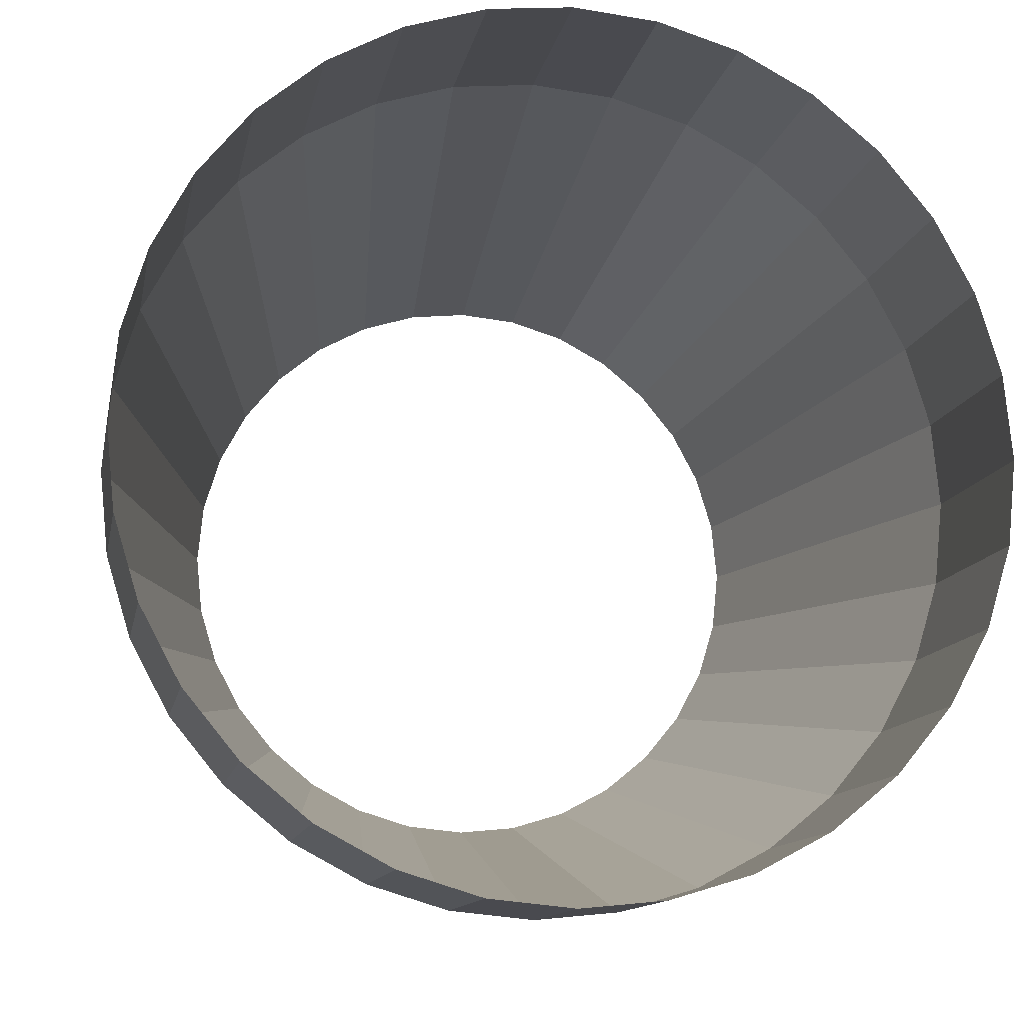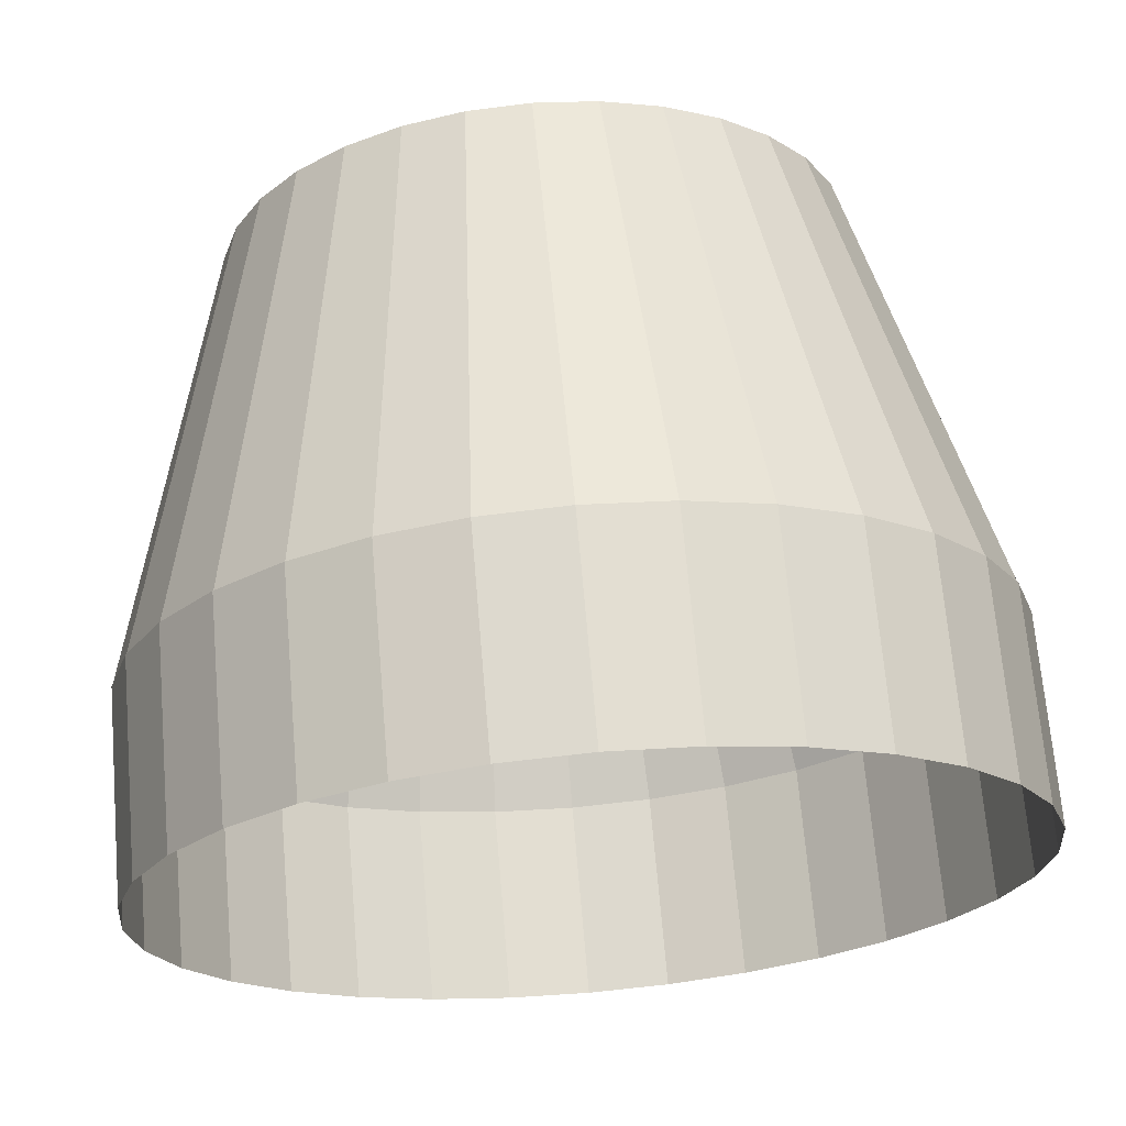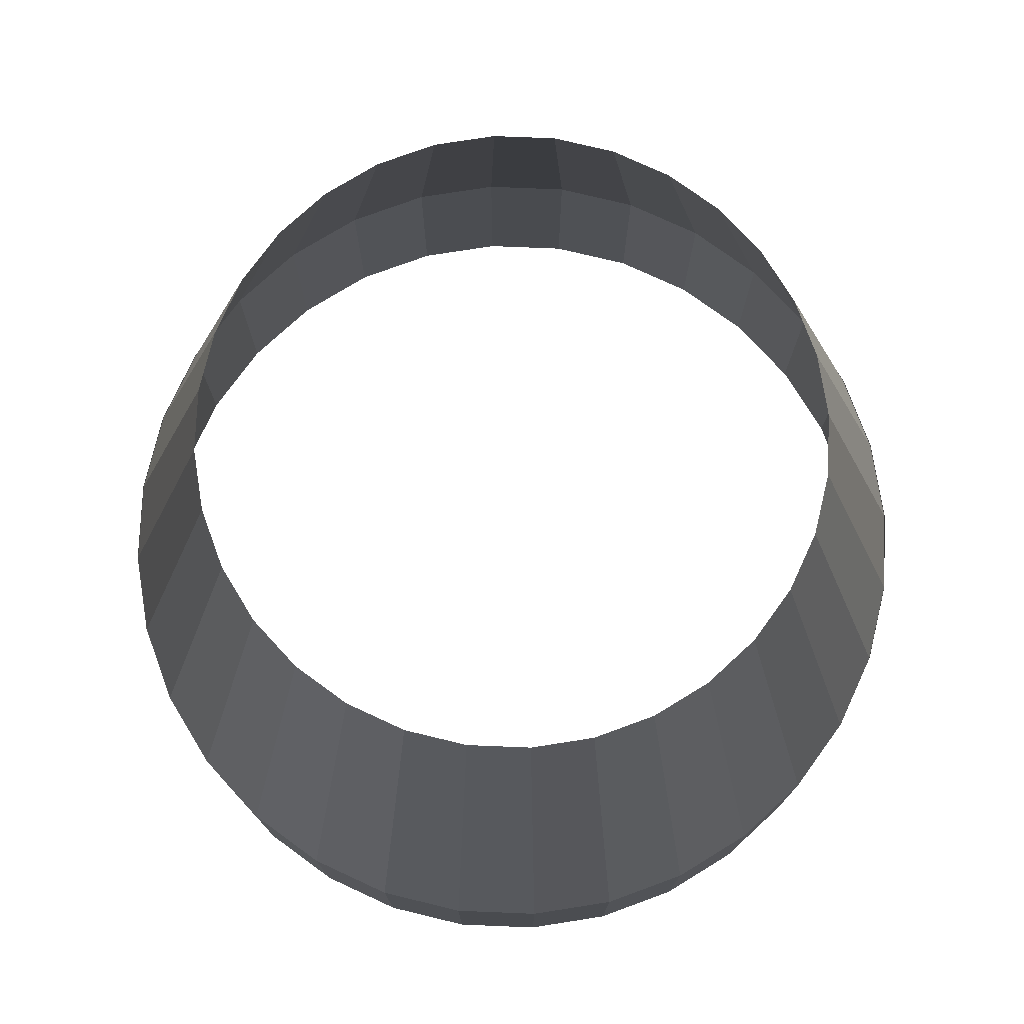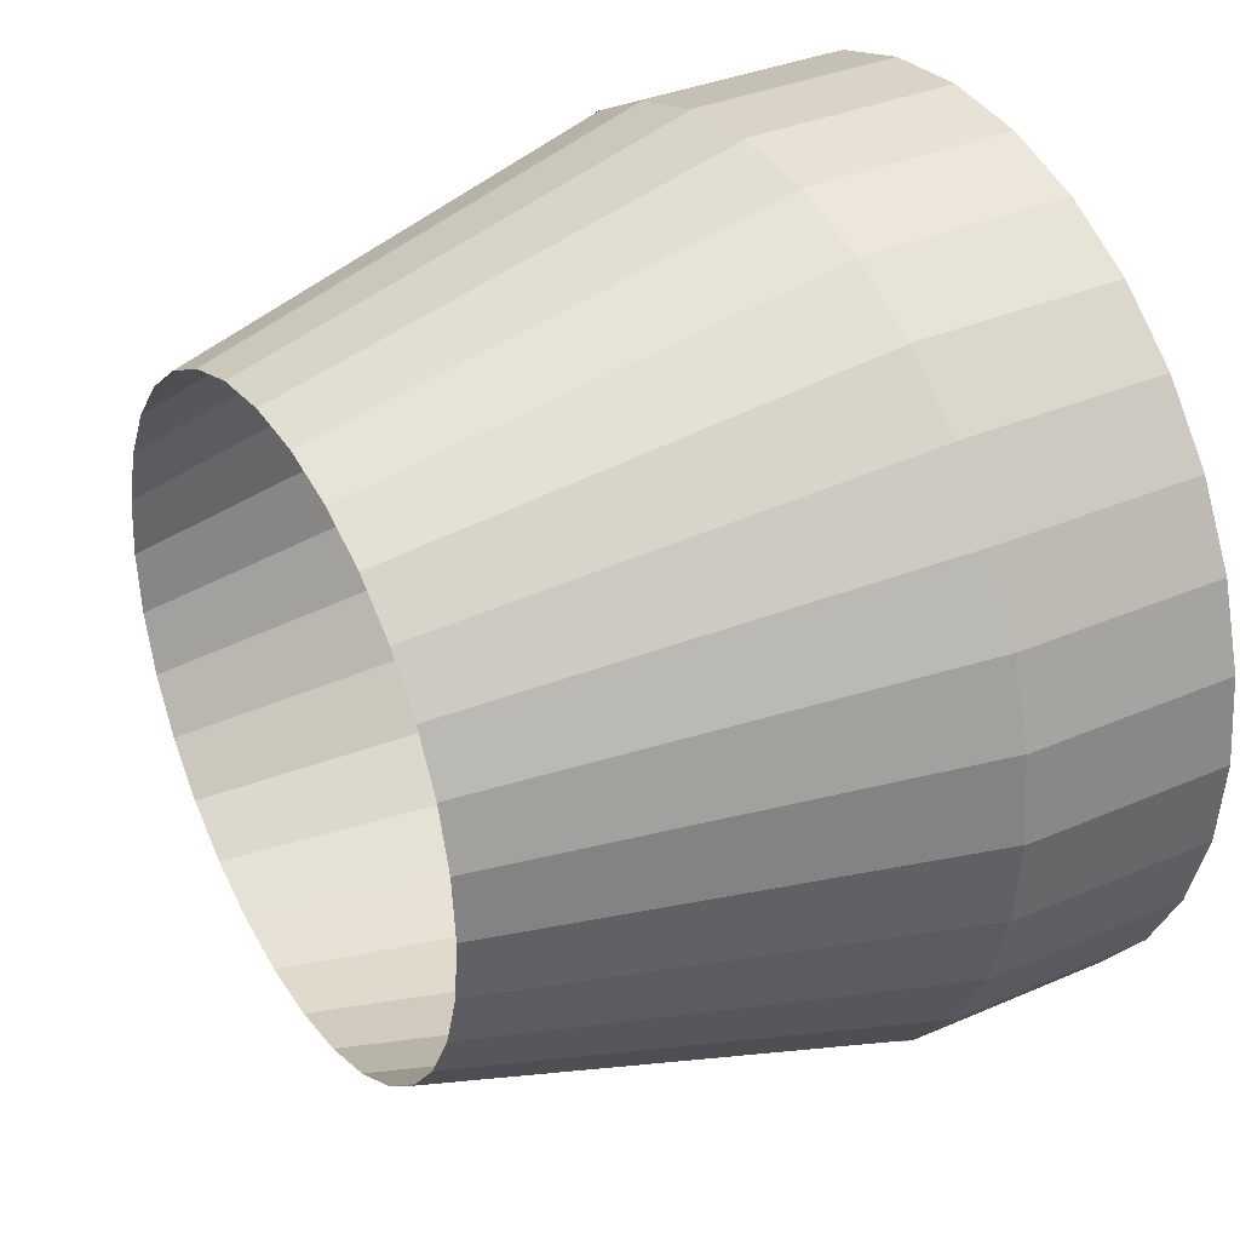
<metadata>
{"format":"obj","ext":"obj","renderer":"f3d","projection":"perspective","resolution":1024,"background":"white","views":[{"elev":-12.0,"azim":-10.5,"up":"+Z"},{"elev":68.9,"azim":-4.9,"up":"+Z"},{"elev":76.1,"azim":-93.3,"up":"+Y"},{"elev":34.5,"azim":-120.3,"up":"+Z"}]}
</metadata>
<code>
o hammer_head
v 0.02541 -0.02281 -0.005054
v 0.02541 -0.02281 -0.005054
v 0.02394 -0.02281 -0.009915
v 0.02394 -0.02281 -0.009915
v -0.02394 -0.02281 -0.009915
v -0.02394 -0.02281 -0.009915
v -0.02541 -0.02281 -0.005054
v -0.02541 -0.02281 -0.005054
v -0.02591 -0.02281 0
v -0.02591 -0.02281 0
v 0.02591 -0.02281 0
v 0.02591 -0.02281 0
v -0.02541 -0.02281 0.005054
v -0.02541 -0.02281 0.005054
v 0.02541 -0.02281 0.005054
v 0.02541 -0.02281 0.005054
v 0.02394 -0.02281 0.009915
v 0.02394 -0.02281 0.009915
v -0.02394 -0.02281 0.009915
v -0.02394 -0.02281 0.009915
v -0.02154 -0.02281 0.01439
v -0.02154 -0.02281 0.01439
v 0.02154 -0.02281 0.01439
v 0.02154 -0.02281 0.01439
v 0.01832 -0.02281 0.01832
v 0.01832 -0.02281 0.01832
v -0.01832 -0.02281 0.01832
v -0.01832 -0.02281 0.01832
v -0.01439 -0.02281 0.02154
v -0.01439 -0.02281 0.02154
v 0.01439 -0.02281 0.02154
v 0.01439 -0.02281 0.02154
v -0.009915 -0.02281 0.02394
v -0.009915 -0.02281 0.02394
v -0.005054 -0.02281 0.02541
v -0.005054 -0.02281 0.02541
v 0.009915 -0.02281 0.02394
v 0.009915 -0.02281 0.02394
v 0.005054 -0.02281 0.02541
v 0.005054 -0.02281 0.02541
v 0 -0.02281 0.02591
v 0 -0.02281 0.02591
v -0.02154 -0.02281 -0.01439
v -0.02154 -0.02281 -0.01439
v 0.02154 -0.02281 -0.01439
v 0.02154 -0.02281 -0.01439
v 0.01832 -0.02281 -0.01832
v 0.01832 -0.02281 -0.01832
v -0.01832 -0.02281 -0.01832
v -0.01832 -0.02281 -0.01832
v -0.01439 -0.02281 -0.02154
v -0.01439 -0.02281 -0.02154
v 0.01439 -0.02281 -0.02154
v 0.01439 -0.02281 -0.02154
v 0.009915 -0.02281 -0.02394
v 0.009915 -0.02281 -0.02394
v -0.009915 -0.02281 -0.02394
v -0.009915 -0.02281 -0.02394
v -0.005054 -0.02281 -0.02541
v -0.005054 -0.02281 -0.02541
v 0.005054 -0.02281 -0.02541
v 0.005054 -0.02281 -0.02541
v 0 -0.02281 -0.02591
v 0 -0.02281 -0.02591
v 0.005054 -0.01038 -0.02541
v 0.005054 -0.01038 -0.02541
v 0.005054 -0.01038 -0.02541
v 0.005054 -0.01038 -0.02541
v 0 -0.01038 -0.02591
v 0 -0.01038 -0.02591
v 0 -0.01038 -0.02591
v 0 -0.01038 -0.02591
v 0.009915 -0.01038 -0.02394
v 0.009915 -0.01038 -0.02394
v 0.009915 -0.01038 -0.02394
v 0.009915 -0.01038 -0.02394
v 0.01439 -0.01038 -0.02154
v 0.01439 -0.01038 -0.02154
v 0.01439 -0.01038 -0.02154
v 0.01439 -0.01038 -0.02154
v 0.01832 -0.01038 -0.01832
v 0.01832 -0.01038 -0.01832
v 0.01832 -0.01038 -0.01832
v 0.01832 -0.01038 -0.01832
v 0.02154 -0.01038 -0.01439
v 0.02154 -0.01038 -0.01439
v 0.02154 -0.01038 -0.01439
v 0.02154 -0.01038 -0.01439
v 0.02394 -0.01038 -0.009915
v 0.02394 -0.01038 -0.009915
v 0.02394 -0.01038 -0.009915
v 0.02394 -0.01038 -0.009915
v 0.02541 -0.01038 -0.005054
v 0.02541 -0.01038 -0.005054
v 0.02541 -0.01038 -0.005054
v 0.02541 -0.01038 -0.005054
v 0.02591 -0.01038 0
v 0.02591 -0.01038 0
v 0.02591 -0.01038 0
v 0.02591 -0.01038 0
v 0.02541 -0.01038 0.005054
v 0.02541 -0.01038 0.005054
v 0.02541 -0.01038 0.005054
v 0.02541 -0.01038 0.005054
v 0.02394 -0.01038 0.009915
v 0.02394 -0.01038 0.009915
v 0.02394 -0.01038 0.009915
v 0.02394 -0.01038 0.009915
v 0.02154 -0.01038 0.01439
v 0.02154 -0.01038 0.01439
v 0.02154 -0.01038 0.01439
v 0.02154 -0.01038 0.01439
v 0.01832 -0.01038 0.01832
v 0.01832 -0.01038 0.01832
v 0.01832 -0.01038 0.01832
v 0.01832 -0.01038 0.01832
v 0.01439 -0.01038 0.02154
v 0.01439 -0.01038 0.02154
v 0.01439 -0.01038 0.02154
v 0.01439 -0.01038 0.02154
v 0.009915 -0.01038 0.02394
v 0.009915 -0.01038 0.02394
v 0.009915 -0.01038 0.02394
v 0.009915 -0.01038 0.02394
v 0.005054 -0.01038 0.02541
v 0.005054 -0.01038 0.02541
v 0.005054 -0.01038 0.02541
v 0.005054 -0.01038 0.02541
v 0 -0.01038 0.02591
v 0 -0.01038 0.02591
v 0 -0.01038 0.02591
v 0 -0.01038 0.02591
v -0.005054 -0.01038 0.02541
v -0.005054 -0.01038 0.02541
v -0.005054 -0.01038 0.02541
v -0.005054 -0.01038 0.02541
v -0.009915 -0.01038 0.02394
v -0.009915 -0.01038 0.02394
v -0.009915 -0.01038 0.02394
v -0.009915 -0.01038 0.02394
v -0.01439 -0.01038 0.02154
v -0.01439 -0.01038 0.02154
v -0.01439 -0.01038 0.02154
v -0.01439 -0.01038 0.02154
v -0.01832 -0.01038 0.01832
v -0.01832 -0.01038 0.01832
v -0.01832 -0.01038 0.01832
v -0.01832 -0.01038 0.01832
v -0.02154 -0.01038 0.01439
v -0.02154 -0.01038 0.01439
v -0.02154 -0.01038 0.01439
v -0.02154 -0.01038 0.01439
v -0.02394 -0.01038 0.009915
v -0.02394 -0.01038 0.009915
v -0.02394 -0.01038 0.009915
v -0.02394 -0.01038 0.009915
v -0.02541 -0.01038 0.005054
v -0.02541 -0.01038 0.005054
v -0.02541 -0.01038 0.005054
v -0.02541 -0.01038 0.005054
v -0.02591 -0.01038 0
v -0.02591 -0.01038 0
v -0.02591 -0.01038 0
v -0.02591 -0.01038 0
v -0.02541 -0.01038 -0.005054
v -0.02541 -0.01038 -0.005054
v -0.02541 -0.01038 -0.005054
v -0.02541 -0.01038 -0.005054
v -0.02394 -0.01038 -0.009915
v -0.02394 -0.01038 -0.009915
v -0.02394 -0.01038 -0.009915
v -0.02394 -0.01038 -0.009915
v -0.02154 -0.01038 -0.01439
v -0.02154 -0.01038 -0.01439
v -0.02154 -0.01038 -0.01439
v -0.02154 -0.01038 -0.01439
v -0.01832 -0.01038 -0.01832
v -0.01832 -0.01038 -0.01832
v -0.01832 -0.01038 -0.01832
v -0.01832 -0.01038 -0.01832
v -0.01439 -0.01038 -0.02154
v -0.01439 -0.01038 -0.02154
v -0.01439 -0.01038 -0.02154
v -0.01439 -0.01038 -0.02154
v -0.009915 -0.01038 -0.02394
v -0.009915 -0.01038 -0.02394
v -0.009915 -0.01038 -0.02394
v -0.009915 -0.01038 -0.02394
v 0.02591 -0.01053 0
v 0.02591 -0.01053 0
v 0.02591 -0.01053 0
v 0.02591 -0.01053 0
v 0.02541 -0.01053 -0.005054
v 0.02541 -0.01053 -0.005054
v 0.02541 -0.01053 -0.005054
v 0.02541 -0.01053 -0.005054
v -0.005054 -0.01038 -0.02541
v -0.005054 -0.01038 -0.02541
v -0.005054 -0.01038 -0.02541
v -0.005054 -0.01038 -0.02541
v 0.009915 -0.01053 -0.02394
v 0.009915 -0.01053 -0.02394
v 0.009915 -0.01053 -0.02394
v 0.009915 -0.01053 -0.02394
v 0.005054 -0.01053 -0.02541
v 0.005054 -0.01053 -0.02541
v 0.005054 -0.01053 -0.02541
v 0.005054 -0.01053 -0.02541
v -0.005054 -0.01053 0.02541
v -0.005054 -0.01053 0.02541
v -0.005054 -0.01053 0.02541
v -0.005054 -0.01053 0.02541
v 0 -0.01053 0.02591
v 0 -0.01053 0.02591
v 0 -0.01053 0.02591
v 0 -0.01053 0.02591
v -0.02394 -0.01053 -0.009915
v -0.02394 -0.01053 -0.009915
v -0.02394 -0.01053 -0.009915
v -0.02394 -0.01053 -0.009915
v -0.02541 -0.01053 -0.005054
v -0.02541 -0.01053 -0.005054
v -0.02541 -0.01053 -0.005054
v -0.02541 -0.01053 -0.005054
v 0.01832 -0.01053 -0.01832
v 0.01832 -0.01053 -0.01832
v 0.01832 -0.01053 -0.01832
v 0.01832 -0.01053 -0.01832
v 0.01439 -0.01053 -0.02154
v 0.01439 -0.01053 -0.02154
v 0.01439 -0.01053 -0.02154
v 0.01439 -0.01053 -0.02154
v 0.01439 -0.01053 0.02154
v 0.01439 -0.01053 0.02154
v 0.01439 -0.01053 0.02154
v 0.01439 -0.01053 0.02154
v 0.01832 -0.01053 0.01832
v 0.01832 -0.01053 0.01832
v 0.01832 -0.01053 0.01832
v 0.01832 -0.01053 0.01832
v -0.02394 -0.01053 0.009915
v -0.02394 -0.01053 0.009915
v -0.02394 -0.01053 0.009915
v -0.02394 -0.01053 0.009915
v -0.02154 -0.01053 0.01439
v -0.02154 -0.01053 0.01439
v -0.02154 -0.01053 0.01439
v -0.02154 -0.01053 0.01439
v -0.005054 -0.01053 -0.02541
v -0.005054 -0.01053 -0.02541
v -0.005054 -0.01053 -0.02541
v -0.005054 -0.01053 -0.02541
v -0.009915 -0.01053 -0.02394
v -0.009915 -0.01053 -0.02394
v -0.009915 -0.01053 -0.02394
v -0.009915 -0.01053 -0.02394
v 0.02541 -0.01053 0.005054
v 0.02541 -0.01053 0.005054
v 0.02541 -0.01053 0.005054
v 0.02541 -0.01053 0.005054
v -0.009915 -0.01053 0.02394
v -0.009915 -0.01053 0.02394
v -0.009915 -0.01053 0.02394
v -0.009915 -0.01053 0.02394
v -0.02154 -0.01053 -0.01439
v -0.02154 -0.01053 -0.01439
v -0.02154 -0.01053 -0.01439
v -0.02154 -0.01053 -0.01439
v 0.02154 -0.01053 -0.01439
v 0.02154 -0.01053 -0.01439
v 0.02154 -0.01053 -0.01439
v 0.02154 -0.01053 -0.01439
v 0.009915 -0.01053 0.02394
v 0.009915 -0.01053 0.02394
v 0.009915 -0.01053 0.02394
v 0.009915 -0.01053 0.02394
v -0.02541 -0.01053 0.005054
v -0.02541 -0.01053 0.005054
v -0.02541 -0.01053 0.005054
v -0.02541 -0.01053 0.005054
v 0.02394 -0.01053 0.009915
v 0.02394 -0.01053 0.009915
v 0.02394 -0.01053 0.009915
v 0.02394 -0.01053 0.009915
v -0.01439 -0.01053 0.02154
v -0.01439 -0.01053 0.02154
v -0.01439 -0.01053 0.02154
v -0.01439 -0.01053 0.02154
v -0.01832 -0.01053 -0.01832
v -0.01832 -0.01053 -0.01832
v -0.01832 -0.01053 -0.01832
v -0.01832 -0.01053 -0.01832
v 0.02394 -0.01053 -0.009915
v 0.02394 -0.01053 -0.009915
v 0.02394 -0.01053 -0.009915
v 0.02394 -0.01053 -0.009915
v 0.005054 -0.01053 0.02541
v 0.005054 -0.01053 0.02541
v 0.005054 -0.01053 0.02541
v 0.005054 -0.01053 0.02541
v -0.003633 0.01612 -0.01827
v -0.003633 0.01612 -0.01827
v 0 0.01612 -0.01862
v 0 0.01612 -0.01862
v 0.003633 0.01612 -0.01827
v 0.003633 0.01612 -0.01827
v 0.007127 0.01612 -0.01721
v 0.007127 0.01612 -0.01721
v 0.01035 0.01612 -0.01549
v 0.01035 0.01612 -0.01549
v 0.01317 0.01612 -0.01317
v 0.01317 0.01612 -0.01317
v 0.01549 0.01612 -0.01035
v 0.01549 0.01612 -0.01035
v 0.01721 0.01612 -0.007127
v 0.01721 0.01612 -0.007127
v 0.01827 0.01612 -0.003633
v 0.01827 0.01612 -0.003633
v 0.01862 0.01612 -0
v 0.01862 0.01612 -0
v 0.01827 0.01612 0.003633
v 0.01827 0.01612 0.003633
v 0.01721 0.01612 0.007127
v 0.01721 0.01612 0.007127
v 0.01549 0.01612 0.01035
v 0.01549 0.01612 0.01035
v 0.01317 0.01612 0.01317
v 0.01317 0.01612 0.01317
v 0.01035 0.01612 0.01549
v 0.01035 0.01612 0.01549
v 0.007127 0.01612 0.01721
v 0.007127 0.01612 0.01721
v 0.003633 0.01612 0.01827
v 0.003633 0.01612 0.01827
v 0 0.01612 0.01862
v 0 0.01612 0.01862
v -0.003633 0.01612 0.01827
v -0.003633 0.01612 0.01827
v -0.007127 0.01612 0.01721
v -0.007127 0.01612 0.01721
v -0.01035 0.01612 0.01549
v -0.01035 0.01612 0.01549
v -0.01317 0.01612 0.01317
v -0.01317 0.01612 0.01317
v -0.01549 0.01612 0.01035
v -0.01549 0.01612 0.01035
v -0.01721 0.01612 0.007127
v -0.01721 0.01612 0.007127
v -0.01827 0.01612 0.003633
v -0.01827 0.01612 0.003633
v -0.01862 0.01612 -0
v -0.01862 0.01612 -0
v -0.01827 0.01612 -0.003633
v -0.01827 0.01612 -0.003633
v -0.01721 0.01612 -0.007127
v -0.01721 0.01612 -0.007127
v -0.01549 0.01612 -0.01035
v -0.01549 0.01612 -0.01035
v -0.01317 0.01612 -0.01317
v -0.01317 0.01612 -0.01317
v -0.01035 0.01612 -0.01549
v -0.01035 0.01612 -0.01549
v -0.007127 0.01612 -0.01721
v -0.007127 0.01612 -0.01721
v -0.02591 -0.01053 0
v -0.02591 -0.01053 0
v -0.02591 -0.01053 0
v -0.02591 -0.01053 0
v 0.02154 -0.01053 0.01439
v 0.02154 -0.01053 0.01439
v 0.02154 -0.01053 0.01439
v 0.02154 -0.01053 0.01439
v -0.01832 -0.01053 0.01832
v -0.01832 -0.01053 0.01832
v -0.01832 -0.01053 0.01832
v -0.01832 -0.01053 0.01832
v -0.01439 -0.01053 -0.02154
v -0.01439 -0.01053 -0.02154
v -0.01439 -0.01053 -0.02154
v -0.01439 -0.01053 -0.02154
v 0 -0.01053 -0.02591
v 0 -0.01053 -0.02591
v 0 -0.01053 -0.02591
v 0 -0.01053 -0.02591
f 62 67 70
f 62 70 63
f 55 75 68
f 55 68 61
f 54 79 76
f 54 76 56
f 48 84 78
f 48 78 53
f 46 86 82
f 46 82 47
f 3 91 85
f 3 85 45
f 1 93 90
f 1 90 4
f 12 100 94
f 12 94 2
f 16 101 98
f 16 98 11
f 18 107 104
f 18 104 15
f 23 110 105
f 23 105 17
f 25 115 112
f 25 112 24
f 31 119 113
f 31 113 26
f 37 121 117
f 37 117 32
f 40 125 122
f 40 122 38
f 41 130 127
f 41 127 39
f 35 134 131
f 35 131 42
f 34 137 133
f 34 133 36
f 30 144 140
f 30 140 33
f 27 148 142
f 27 142 29
f 21 149 147
f 21 147 28
f 19 156 152
f 19 152 22
f 14 158 154
f 14 154 20
f 9 164 160
f 9 160 13
f 7 167 161
f 7 161 10
f 5 171 165
f 5 165 8
f 43 175 172
f 43 172 6
f 49 180 174
f 49 174 44
f 51 184 179
f 51 179 50
f 58 187 182
f 58 182 52
f 97 190 195
f 97 195 95
f 60 197 185
f 60 185 57
f 64 71 199
f 64 199 59
f 74 201 208
f 74 208 65
f 135 209 216
f 135 216 132
f 169 217 221
f 169 221 168
f 81 226 229
f 81 229 80
f 120 234 239
f 120 239 114
f 155 244 245
f 155 245 151
f 200 250 254
f 200 254 188
f 102 259 192
f 102 192 99
f 139 262 211
f 139 211 136
f 173 267 220
f 173 220 170
f 87 269 225
f 87 225 83
f 123 276 235
f 123 235 118
f 157 280 241
f 157 241 153
f 108 282 258
f 108 258 103
f 141 285 264
f 141 264 138
f 177 290 266
f 177 266 176
f 89 293 272
f 89 272 88
f 128 299 273
f 128 273 124
f 162 367 279
f 162 279 159
f 77 231 203
f 77 203 73
f 111 370 284
f 111 284 106
f 146 375 288
f 146 288 143
f 183 380 292
f 183 292 178
f 96 193 295
f 96 295 92
f 129 213 297
f 129 297 126
f 166 222 366
f 166 366 163
f 72 381 252
f 72 252 198
f 116 237 369
f 116 369 109
f 150 247 374
f 150 374 145
f 186 253 379
f 186 379 181
f 205 305 303
f 205 303 382
f 202 308 306
f 202 306 207
f 232 310 307
f 232 307 204
f 228 311 309
f 228 309 230
f 271 314 312
f 271 312 227
f 296 316 313
f 296 313 270
f 196 317 315
f 196 315 294
f 191 319 318
f 191 318 194
f 260 322 320
f 260 320 189
f 281 323 321
f 281 321 257
f 371 325 324
f 371 324 283
f 240 328 326
f 240 326 372
f 233 330 327
f 233 327 238
f 275 331 329
f 275 329 236
f 300 333 332
f 300 332 274
f 214 336 334
f 214 334 298
f 210 337 335
f 210 335 215
f 263 340 338
f 263 338 212
f 287 341 339
f 287 339 261
f 373 343 342
f 373 342 286
f 248 345 344
f 248 344 376
f 243 347 346
f 243 346 246
f 278 349 348
f 278 348 242
f 365 351 350
f 365 350 277
f 224 353 352
f 224 352 368
f 218 355 354
f 218 354 223
f 268 357 356
f 268 356 219
f 289 359 358
f 289 358 265
f 377 362 360
f 377 360 291
f 255 364 361
f 255 361 378
f 249 301 363
f 249 363 256
f 384 304 302
f 384 302 251
f 66 206 383
f 66 383 69

</code>
